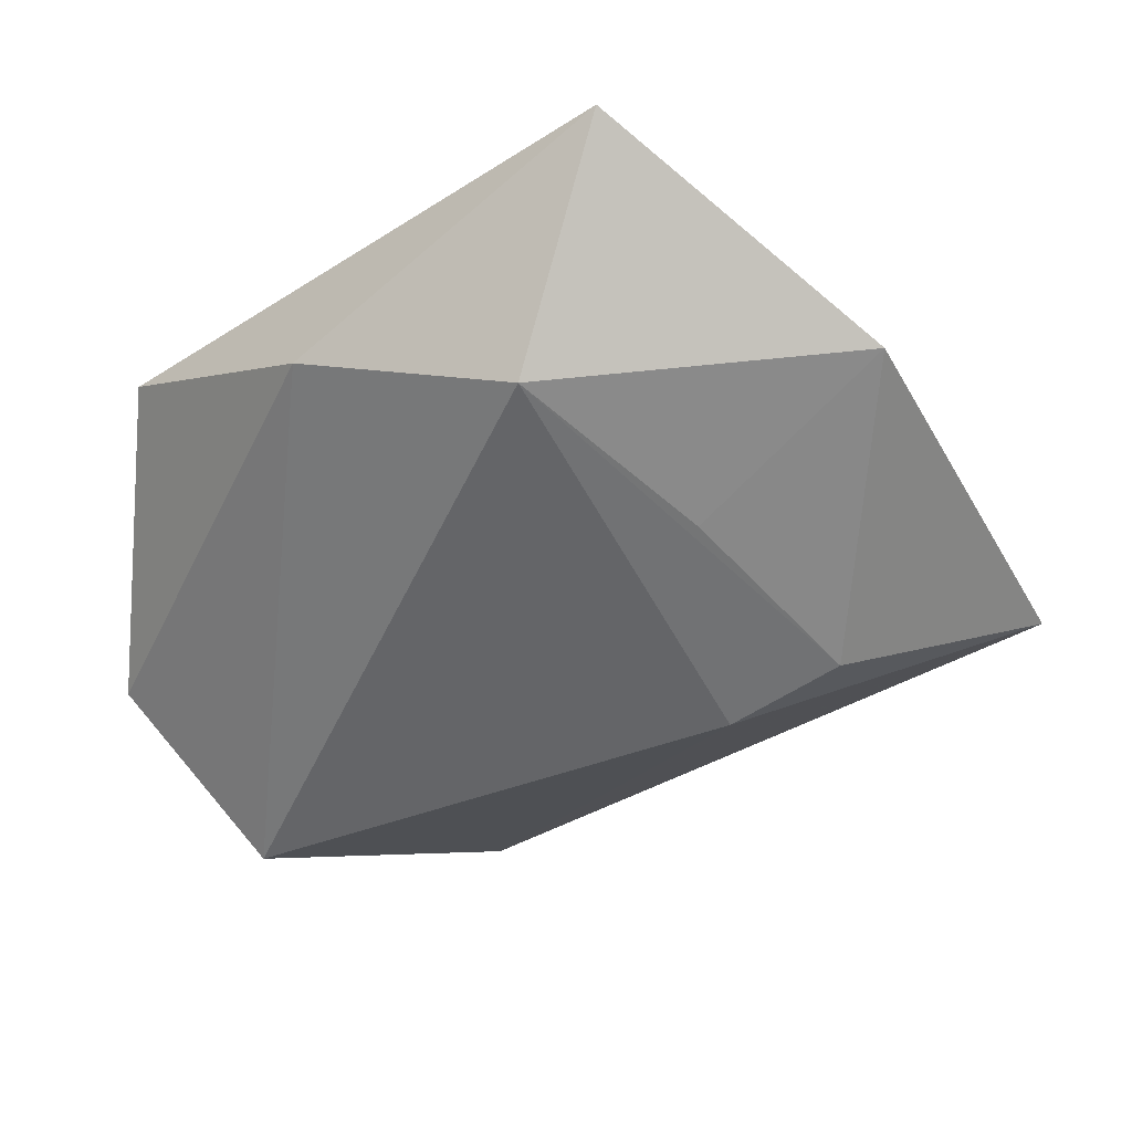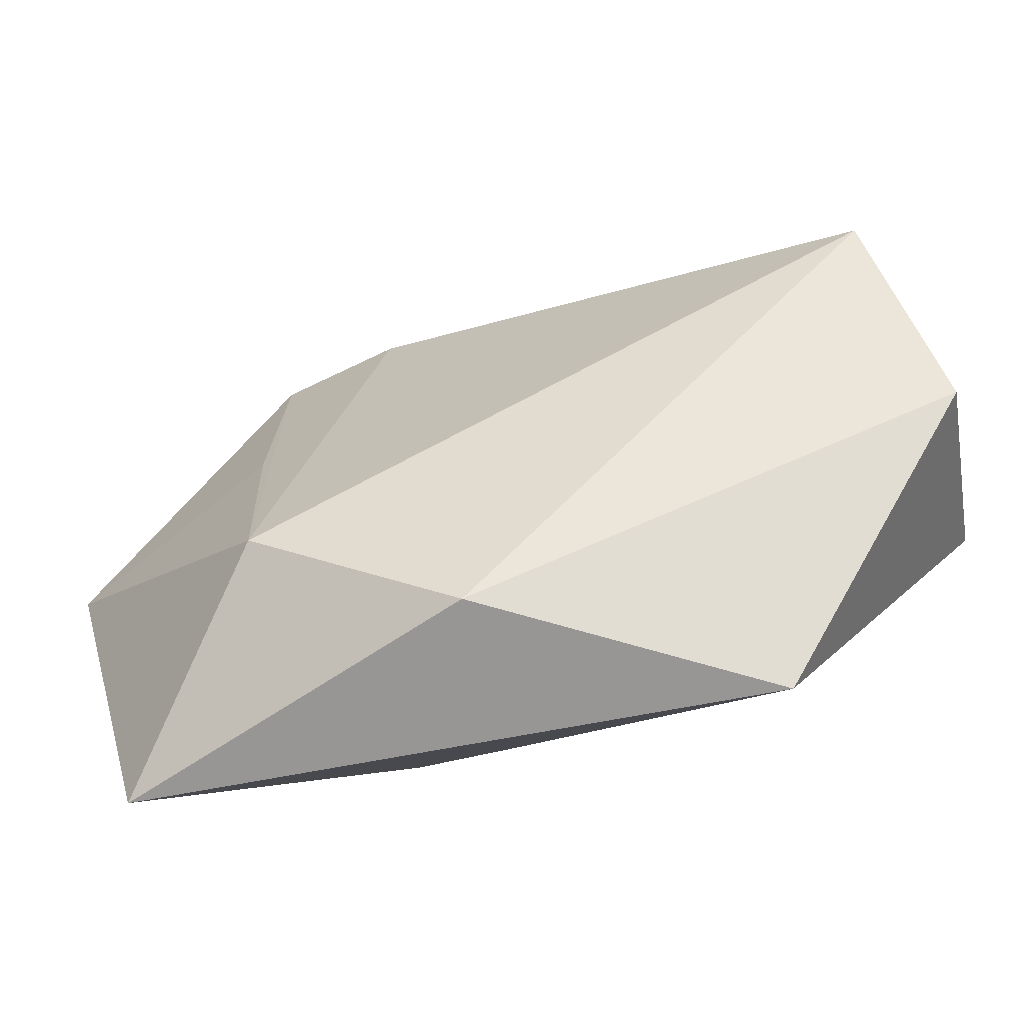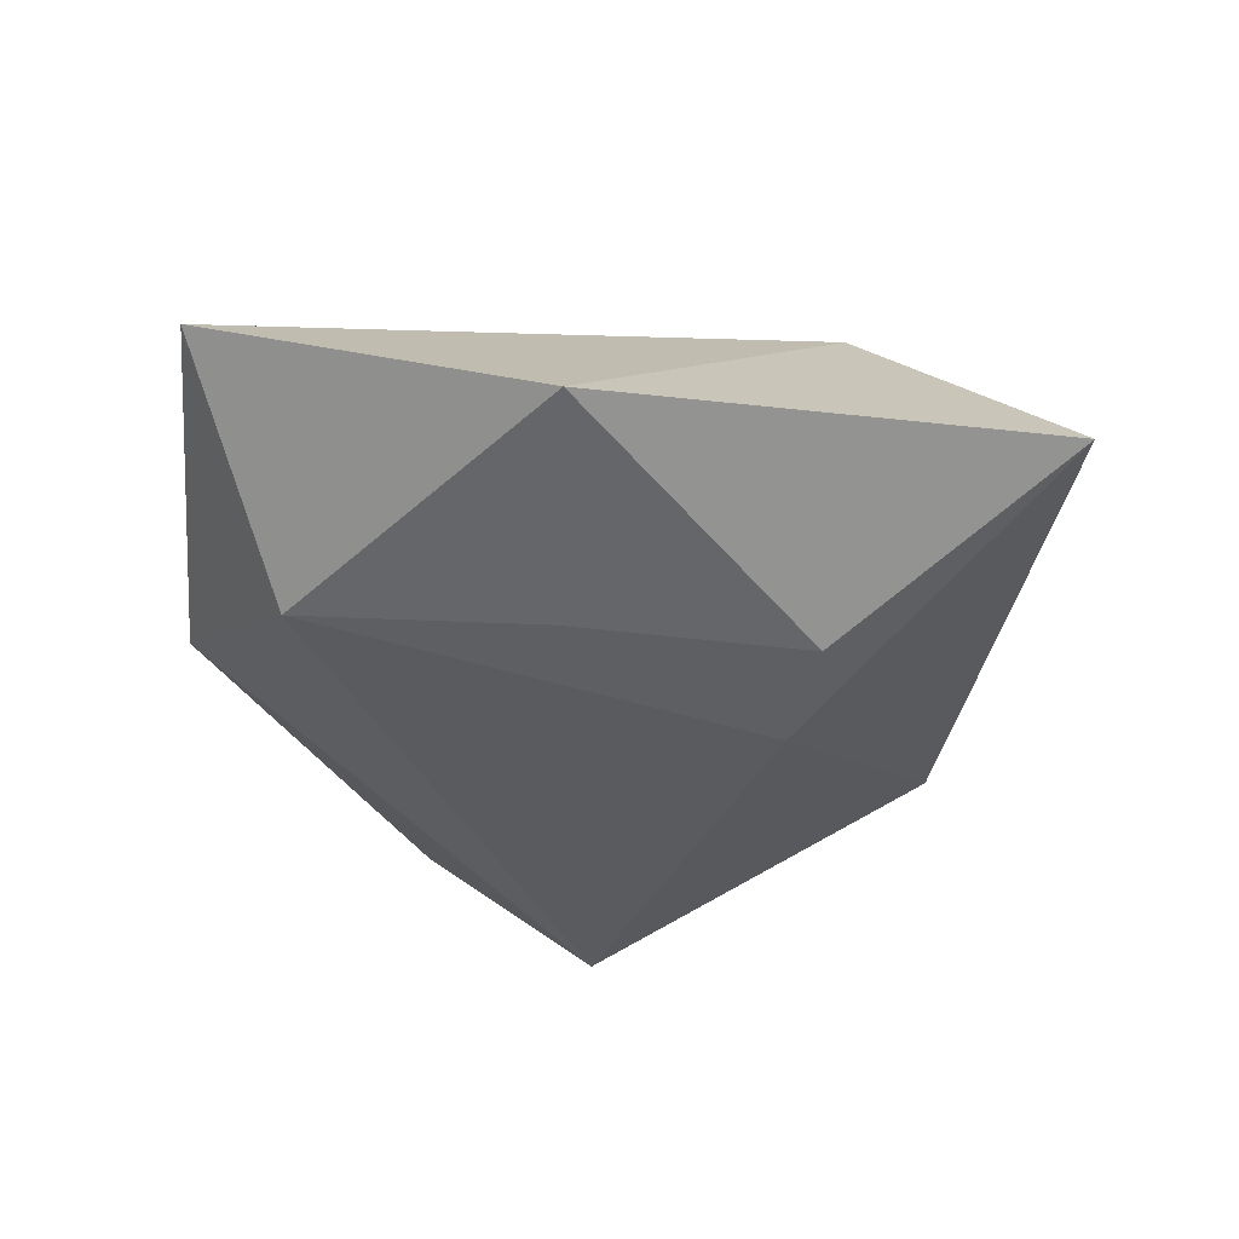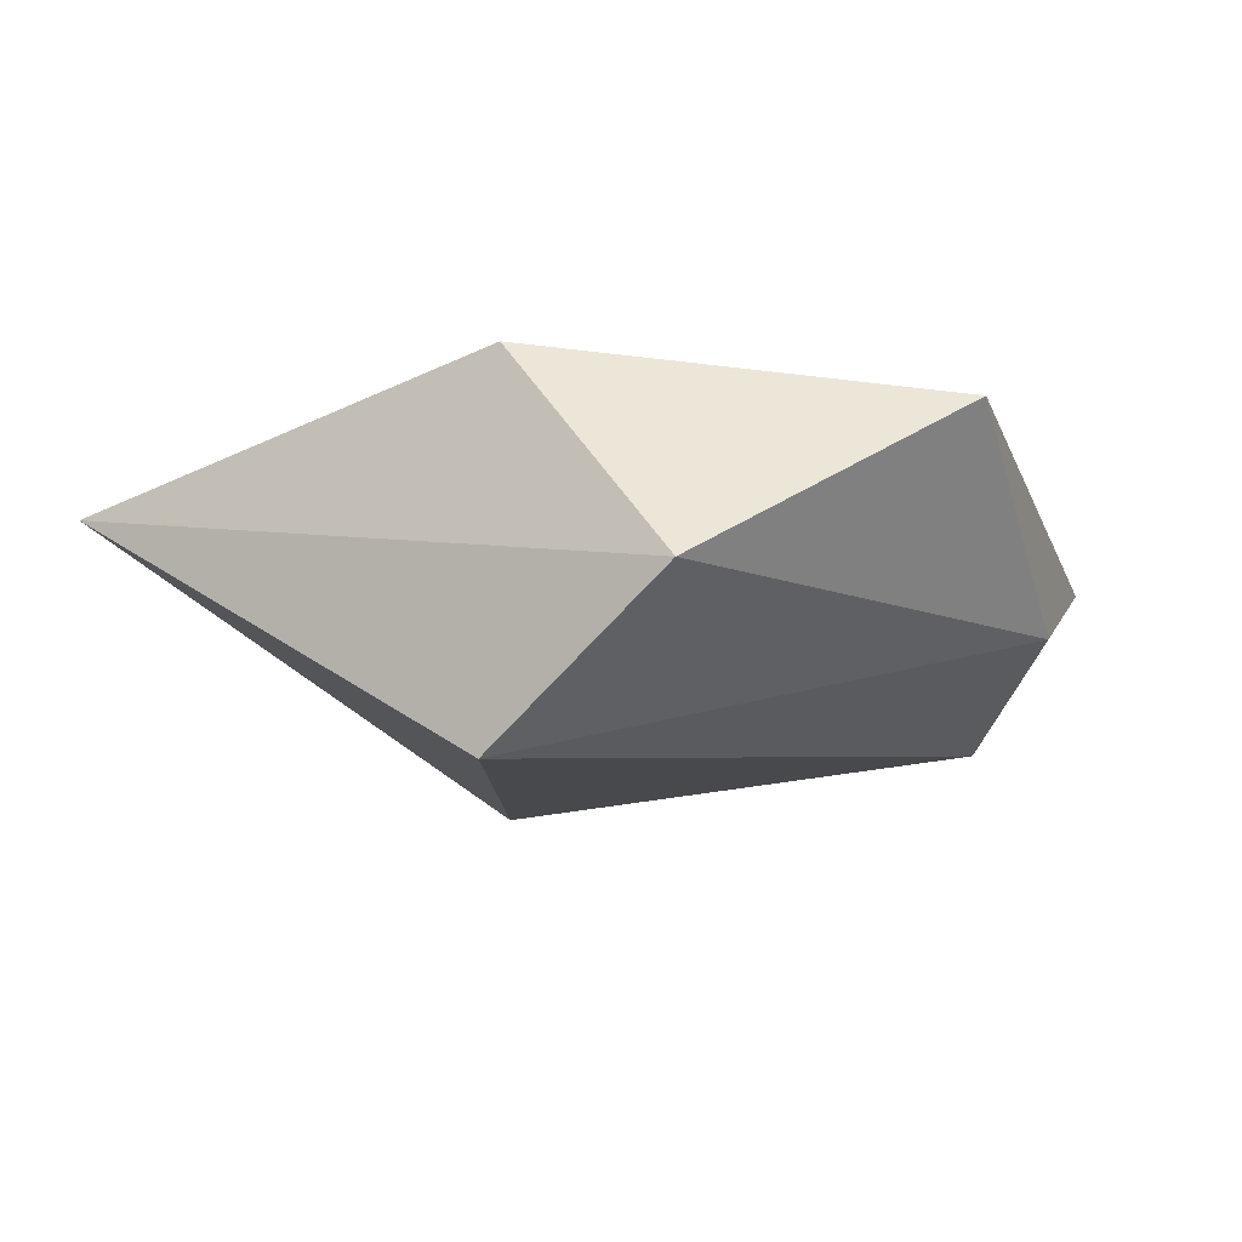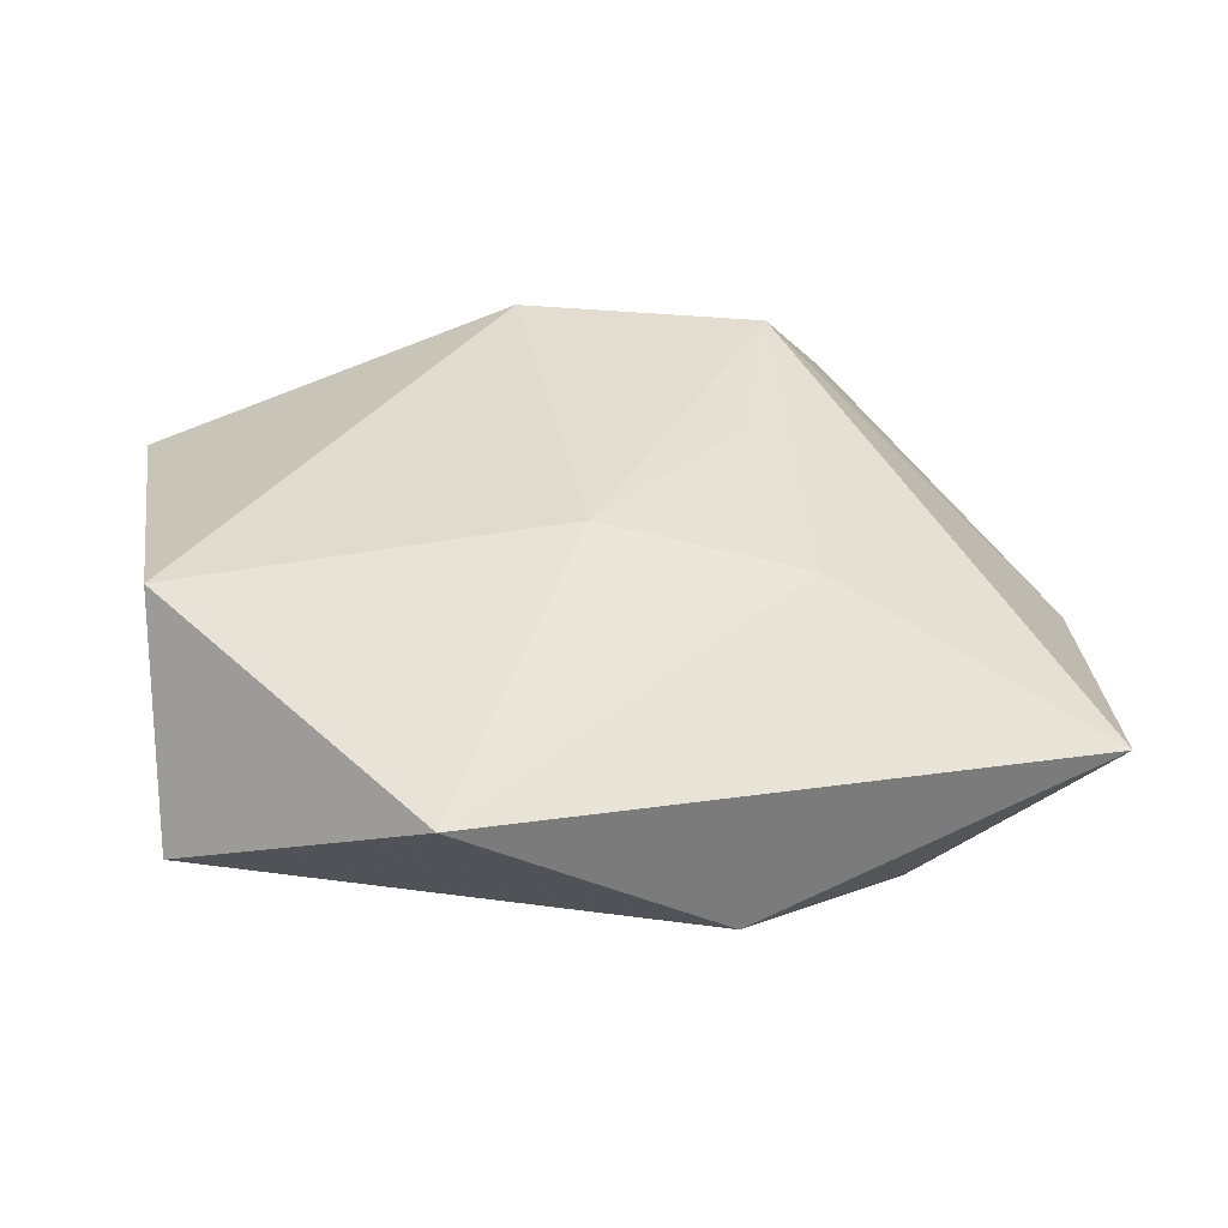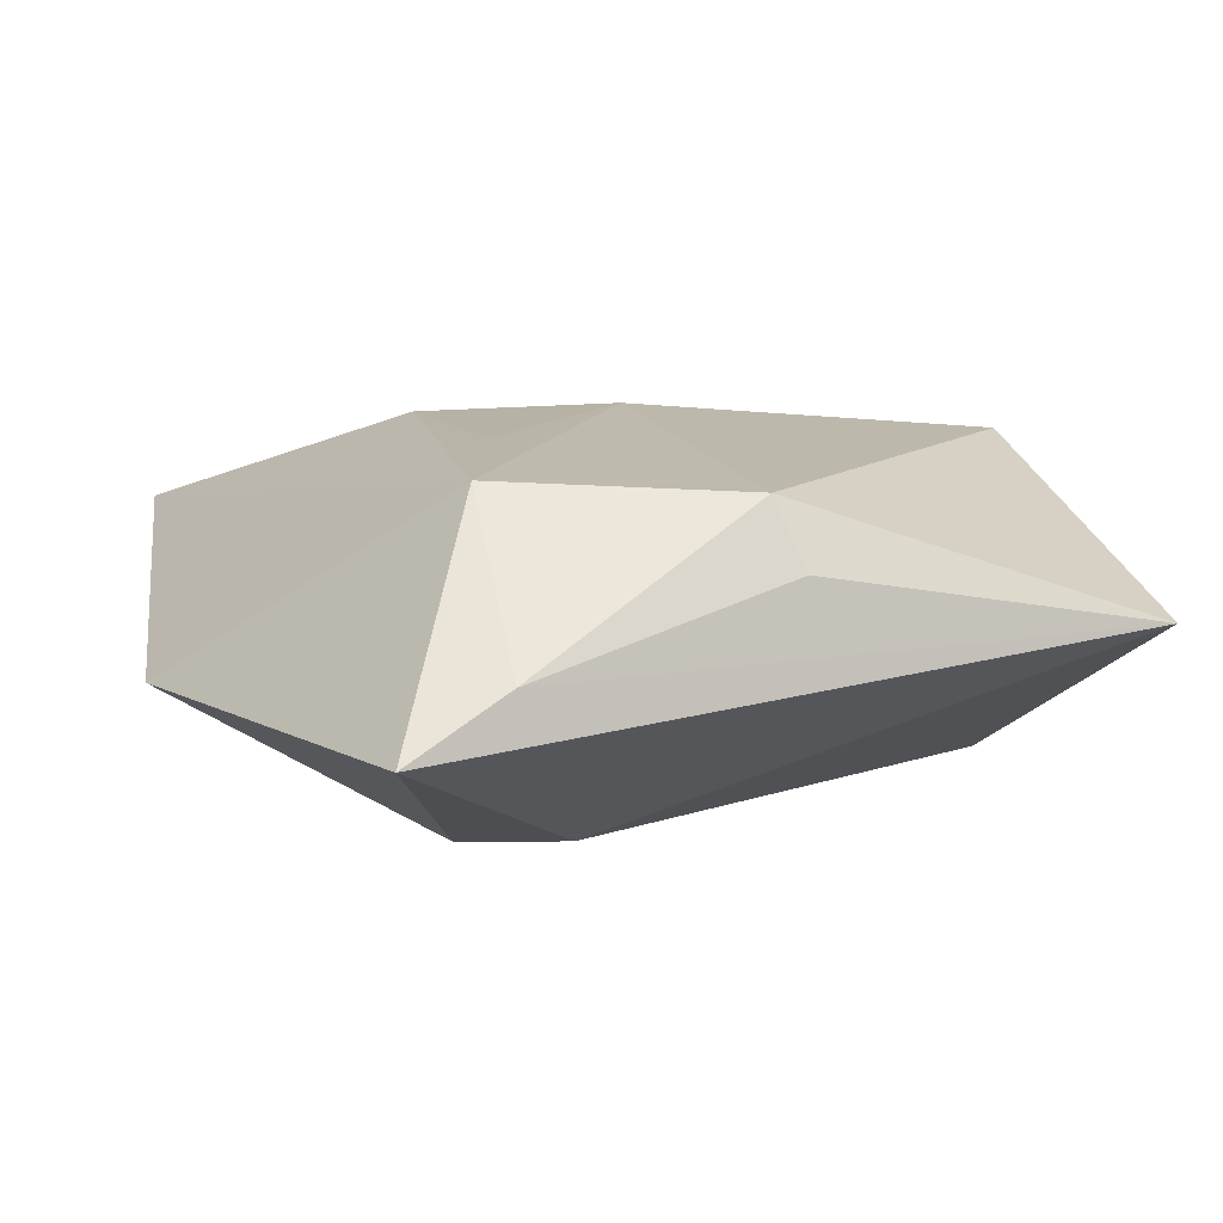
<metadata>
{"format":"obj","ext":"obj","renderer":"f3d","projection":"perspective","resolution":1024,"background":"white","views":[{"elev":-44.3,"azim":44.1,"up":"+Z"},{"elev":-75.3,"azim":-163.0,"up":"+Y"},{"elev":-30.0,"azim":91.5,"up":"+Z"},{"elev":-10.8,"azim":-68.6,"up":"+Z"},{"elev":37.6,"azim":-10.6,"up":"+Z"},{"elev":14.0,"azim":162.1,"up":"+Z"}]}
</metadata>
<code>
v 0.02333 0.02412 0.01763
v 0.03565 0.04502 -0.002446
v 0.007455 -0.02511 0.01551
v 0.04375 -0.03663 0.005888
v 0.02634 -0.003705 -0.01561
v -0.001953 0.03368 0.01676
v 0.02444 0.0425 0.003225
v -0.02062 -0.04205 0.01143
v -0.04084 -0.002799 -0.02126
v -0.04449 -0.02177 -0.006207
v 0.0162 0.003966 0.0177
v 0.05001 -0.002021 -0.005951
v 0.02575 -0.02881 -0.01385
v -0.04338 -0.00557 0.01398
v 0.006312 -0.04125 -0.005652
v -0.004 0.03781 0.009949
v 0.02469 0.02047 -0.01778
v 0.01834 -0.01916 0.0168
v -0.001672 -0.009126 0.01828
v 0.01172 0.01749 -0.02012
v -0.04263 0.03611 0.002074
f 4 8 15
f 18 4 1
f 10 21 9
f 9 15 10
f 10 15 8
f 14 10 8
f 21 10 14
f 9 21 20
f 20 2 17
f 21 2 20
f 4 15 13
f 13 20 17
f 13 15 9
f 9 20 13
f 3 8 4
f 4 18 3
f 17 2 12
f 4 13 12
f 1 4 12
f 12 2 1
f 19 3 18
f 19 14 8
f 8 3 19
f 5 13 17
f 17 12 5
f 5 12 13
f 7 2 21
f 21 16 7
f 1 2 7
f 21 14 6
f 6 16 21
f 6 19 1
f 14 19 6
f 1 7 6
f 6 7 16
f 11 18 1
f 1 19 11
f 11 19 18

</code>
